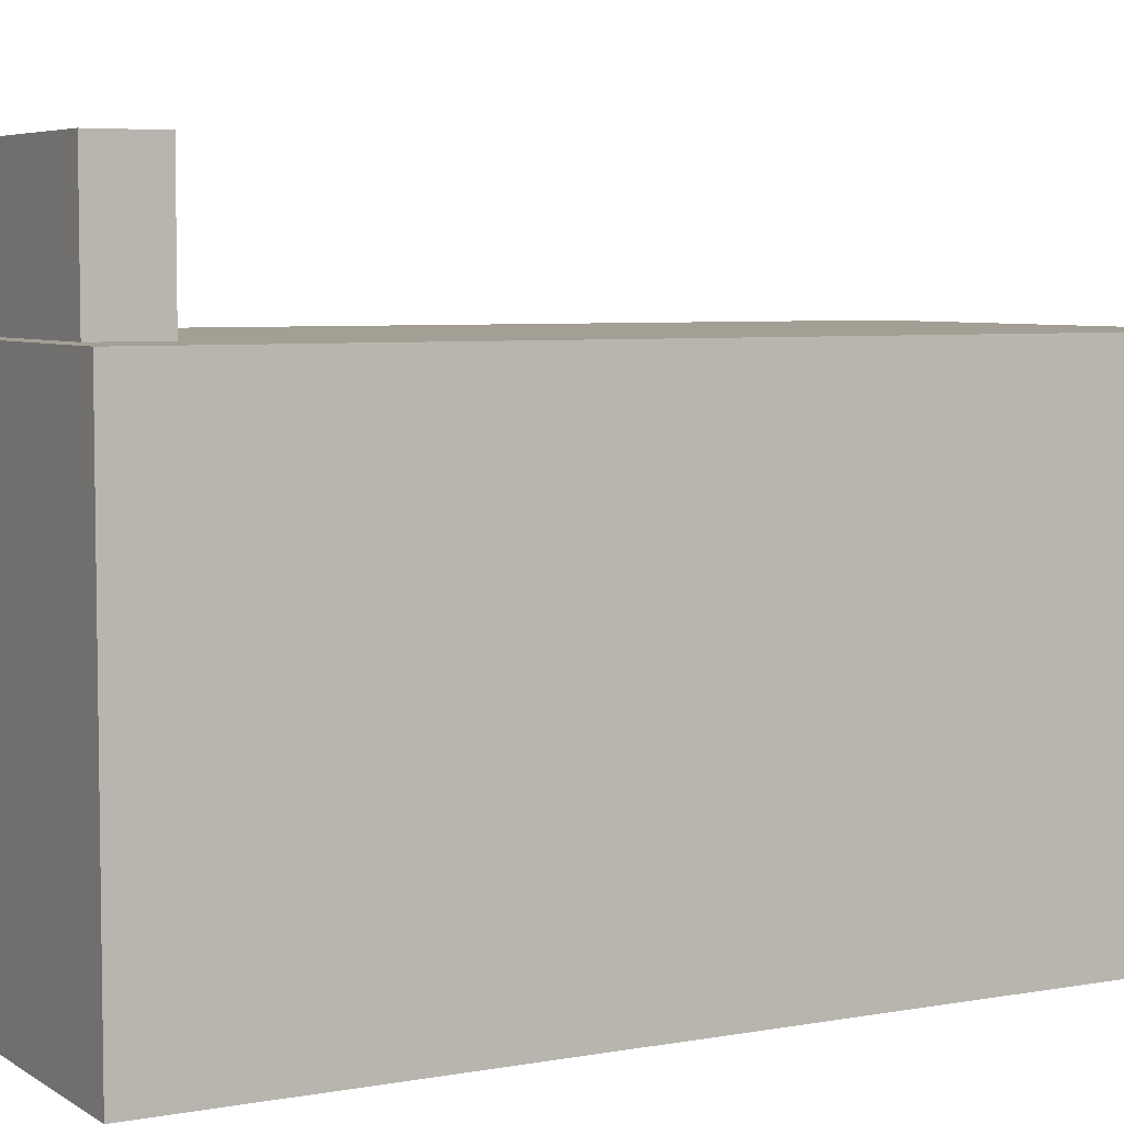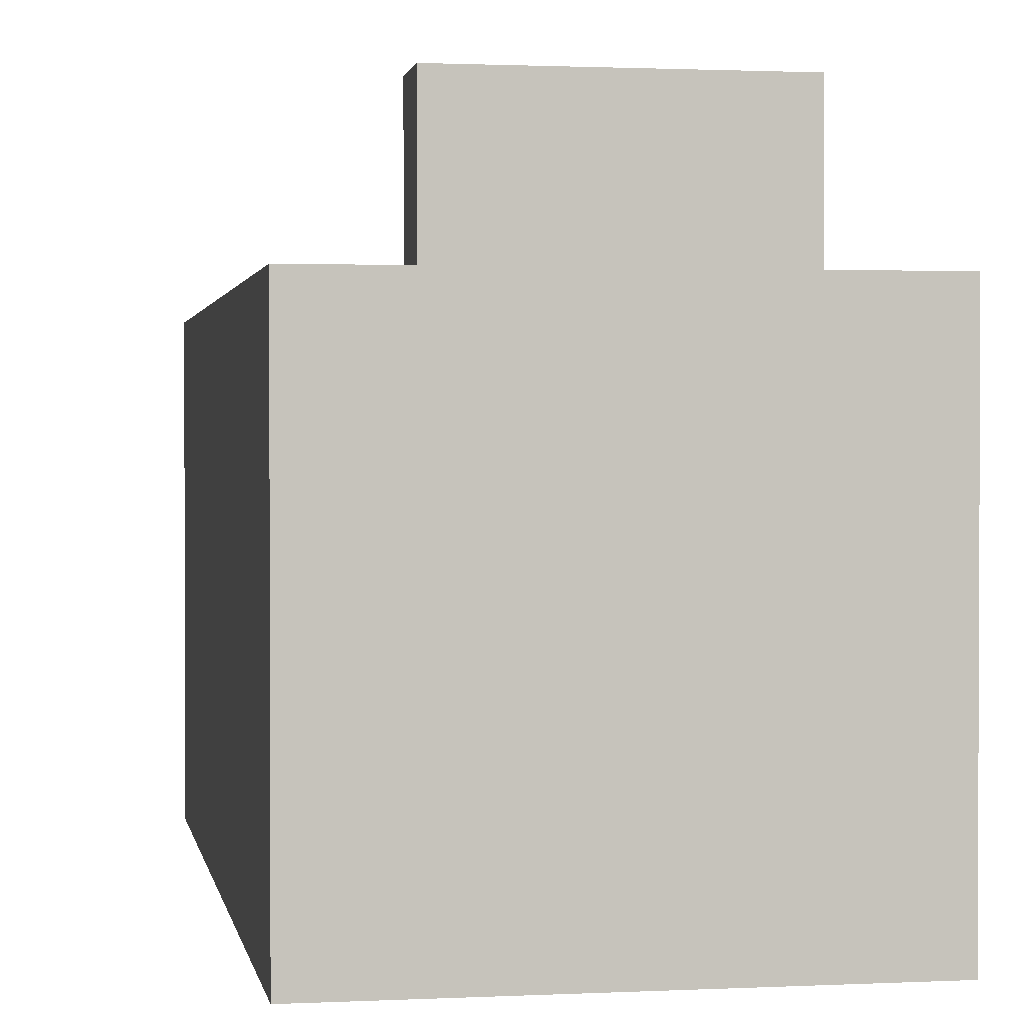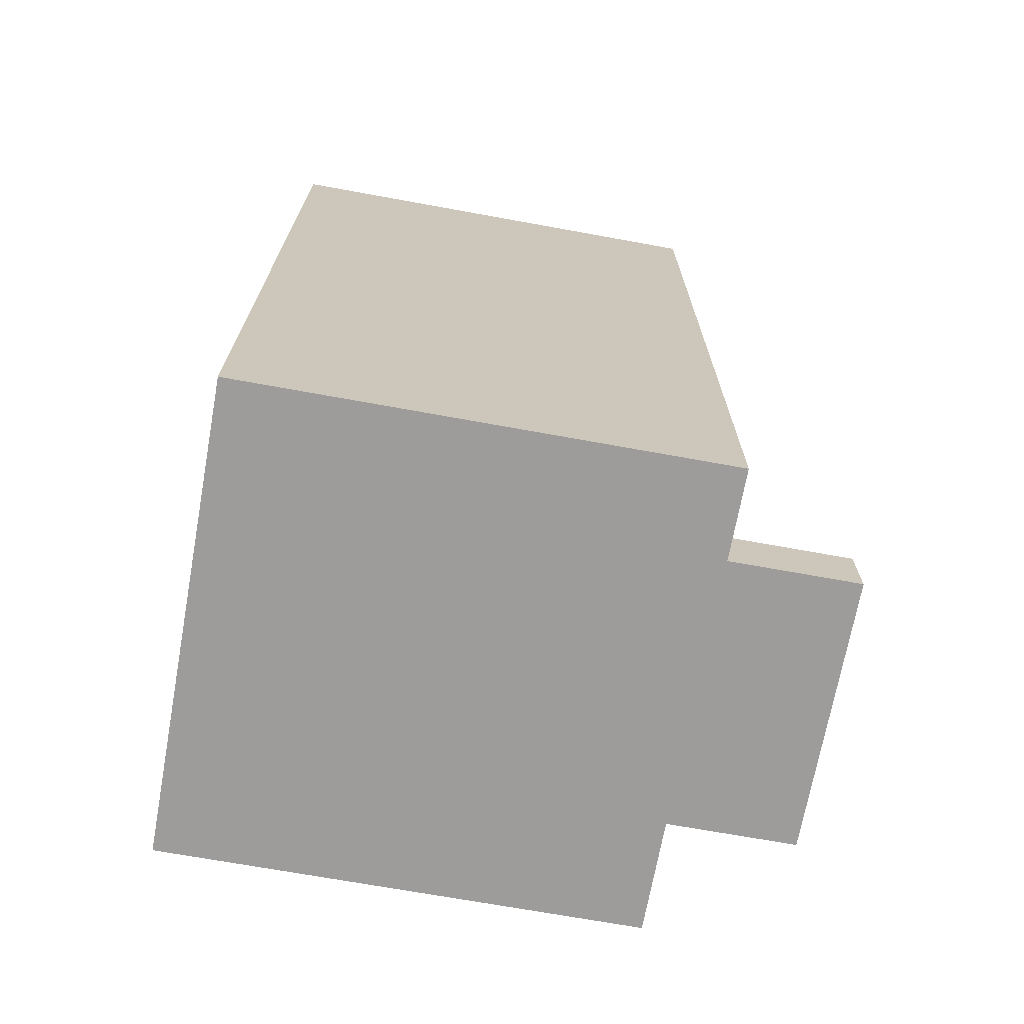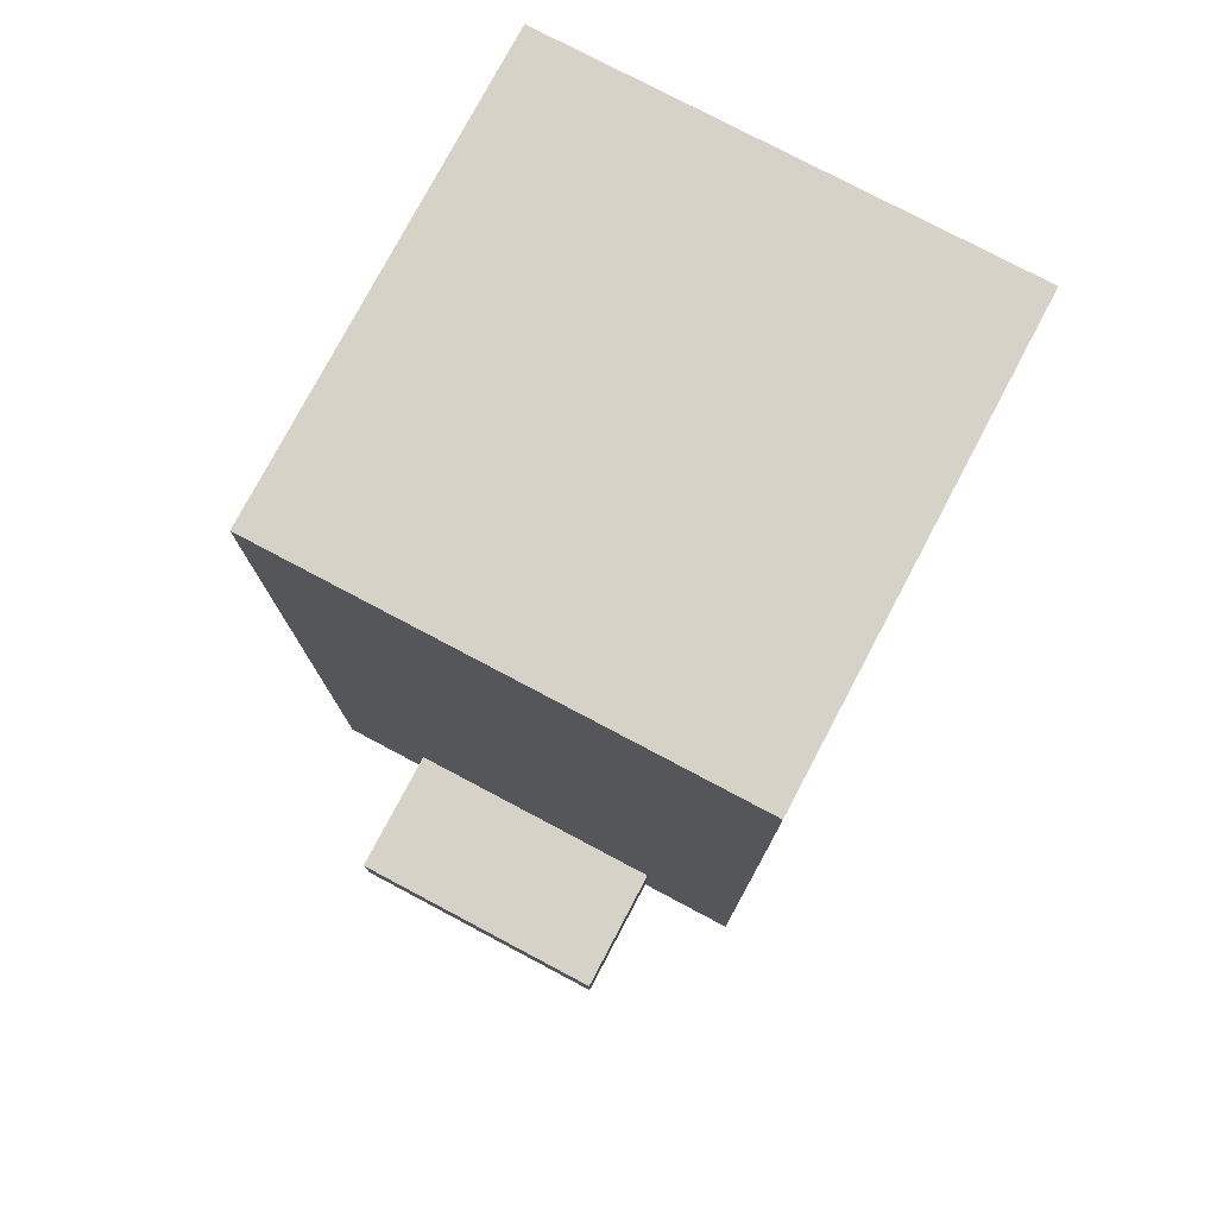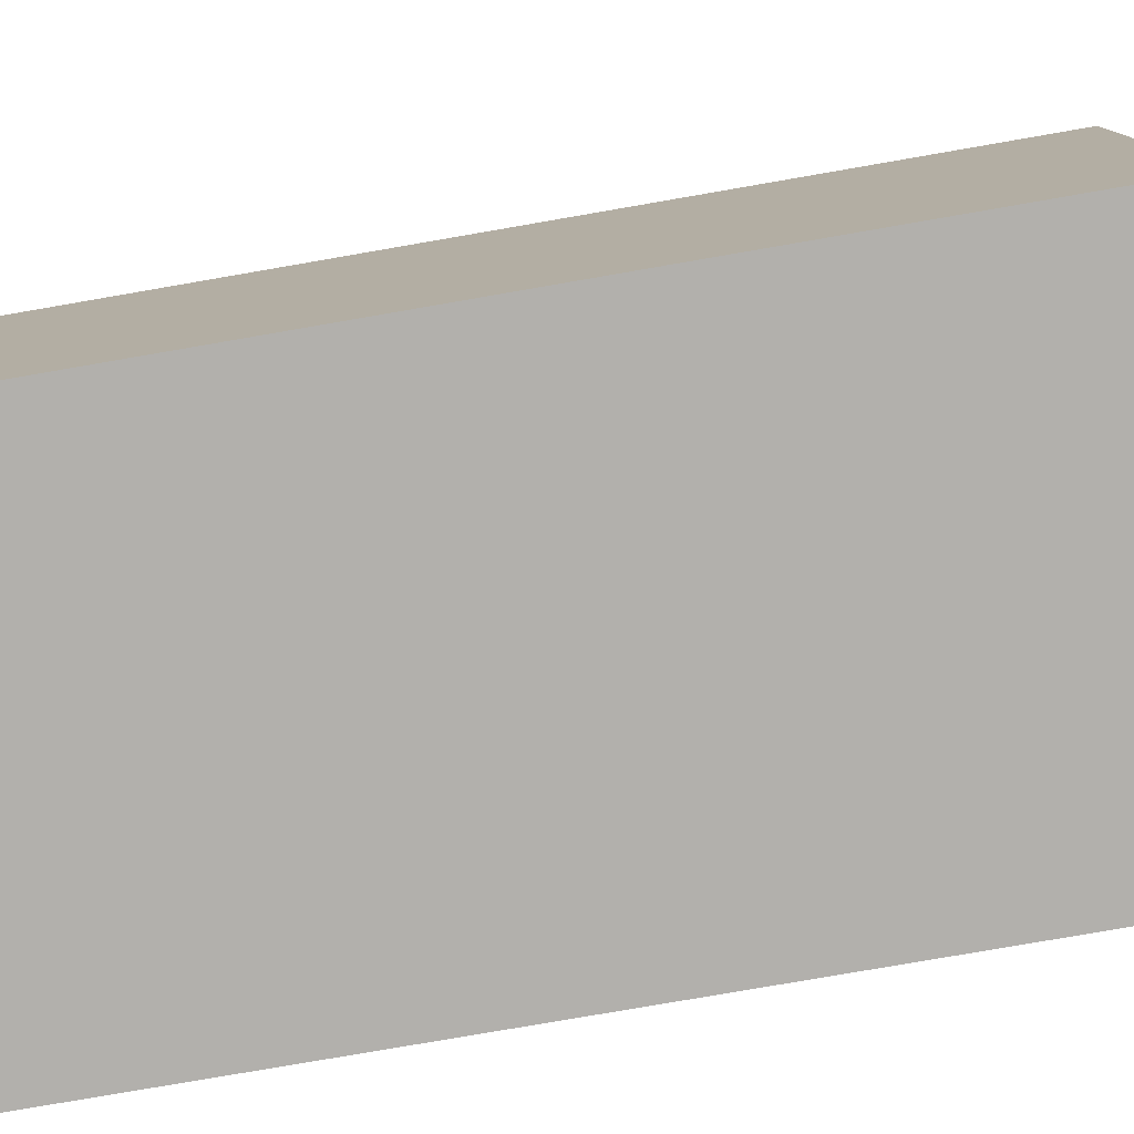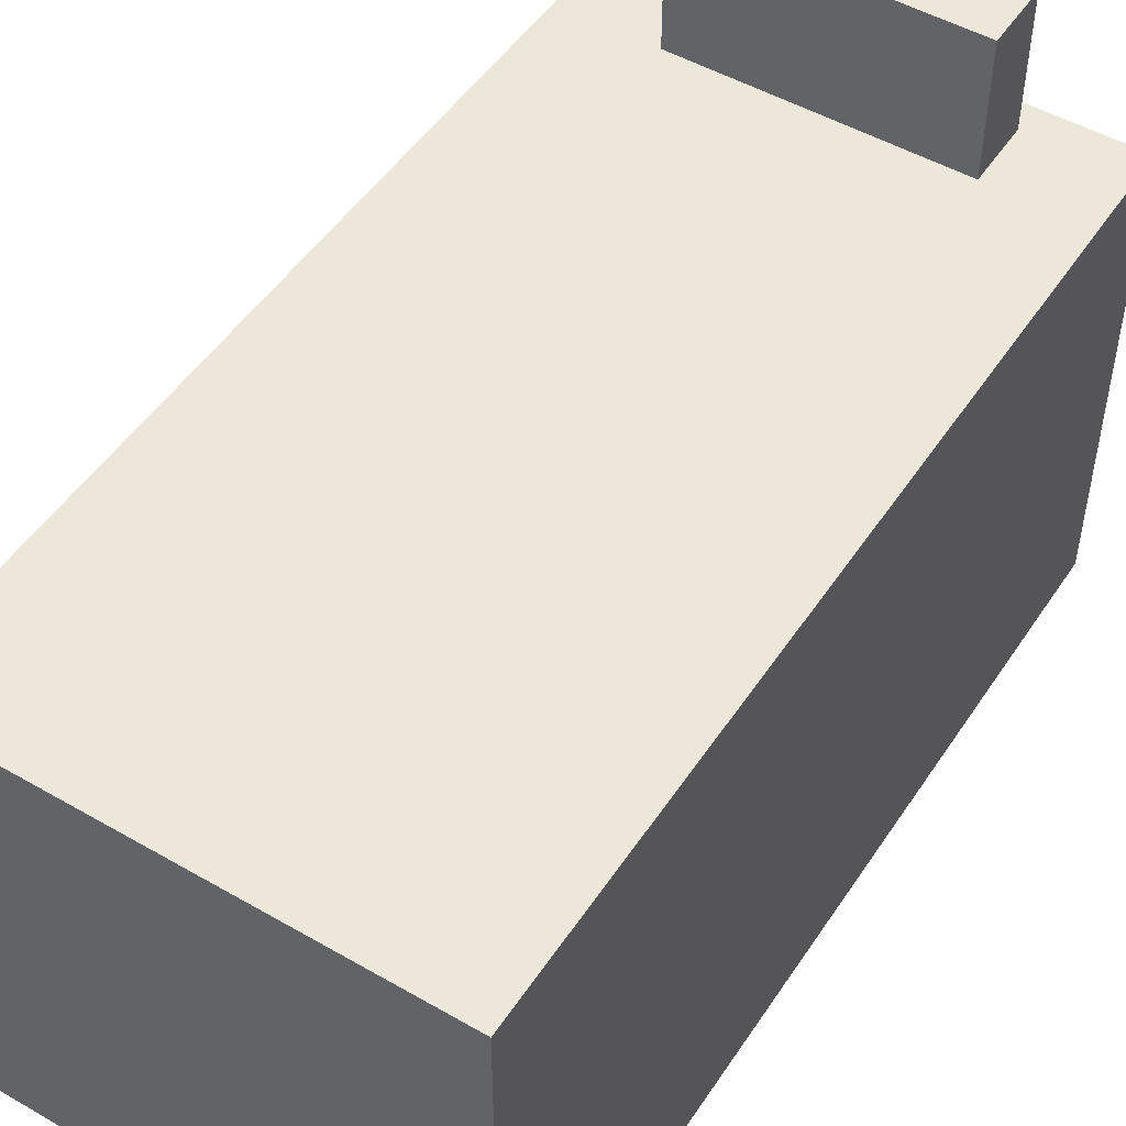
<metadata>
{"format":"obj","ext":"obj","renderer":"f3d","projection":"perspective","resolution":1024,"background":"white","views":[{"elev":5.5,"azim":60.8,"up":"+Z"},{"elev":1.4,"azim":-10.0,"up":"+Z"},{"elev":-70.3,"azim":-100.3,"up":"+Y"},{"elev":77.5,"azim":27.9,"up":"+Y"},{"elev":-78.8,"azim":-80.2,"up":"+Z"},{"elev":49.9,"azim":-147.6,"up":"+Z"}]}
</metadata>
<code>
v -0.2617 0 -0.2617
v -0.2617 0 0.2617
v -0.2617 1 -0.2617
v -0.2617 1 0.2617
v 0.2617 1 -0.2617
v 0.2617 1 0.2617
v 0.2617 0 -0.2617
v 0.2617 0 0.2617
v 0.2617 0.9165 -0.2617
v 0.2617 0.9165 0.2617
v -0.2617 0.9165 0.2617
v -0.2617 0.9165 -0.2617
v -0.2617 0.881 0.2617
v 0.2617 0.881 0.2617
v 0.2617 0.881 -0.2617
v -0.2617 0.881 -0.2617
v 0.1519 0.0325 0.2617
v -0.1519 0.0325 0.2617
v 0.1519 0.1046 0.2617
v -0.1519 0.1046 0.2617
v 0.1519 0.0325 0.4092
v -0.1519 0.0325 0.4092
v 0.1519 0.1046 0.4092
v -0.1519 0.1046 0.4092
f 16 13 11 12
f 3 4 6 5
f 9 10 14 15
f 7 8 2 1
f 13 14 10 11
f 15 16 12 9
f 5 6 10 9
f 11 10 6 4
f 12 11 4 3
f 9 12 3 5
f 22 21 23 24
f 15 14 8 7
f 7 1 16 15
f 1 2 13 16
f 2 8 17 18
f 8 14 19 17
f 14 13 20 19
f 13 2 18 20
f 18 17 21 22
f 17 19 23 21
f 19 20 24 23
f 20 18 22 24

</code>
